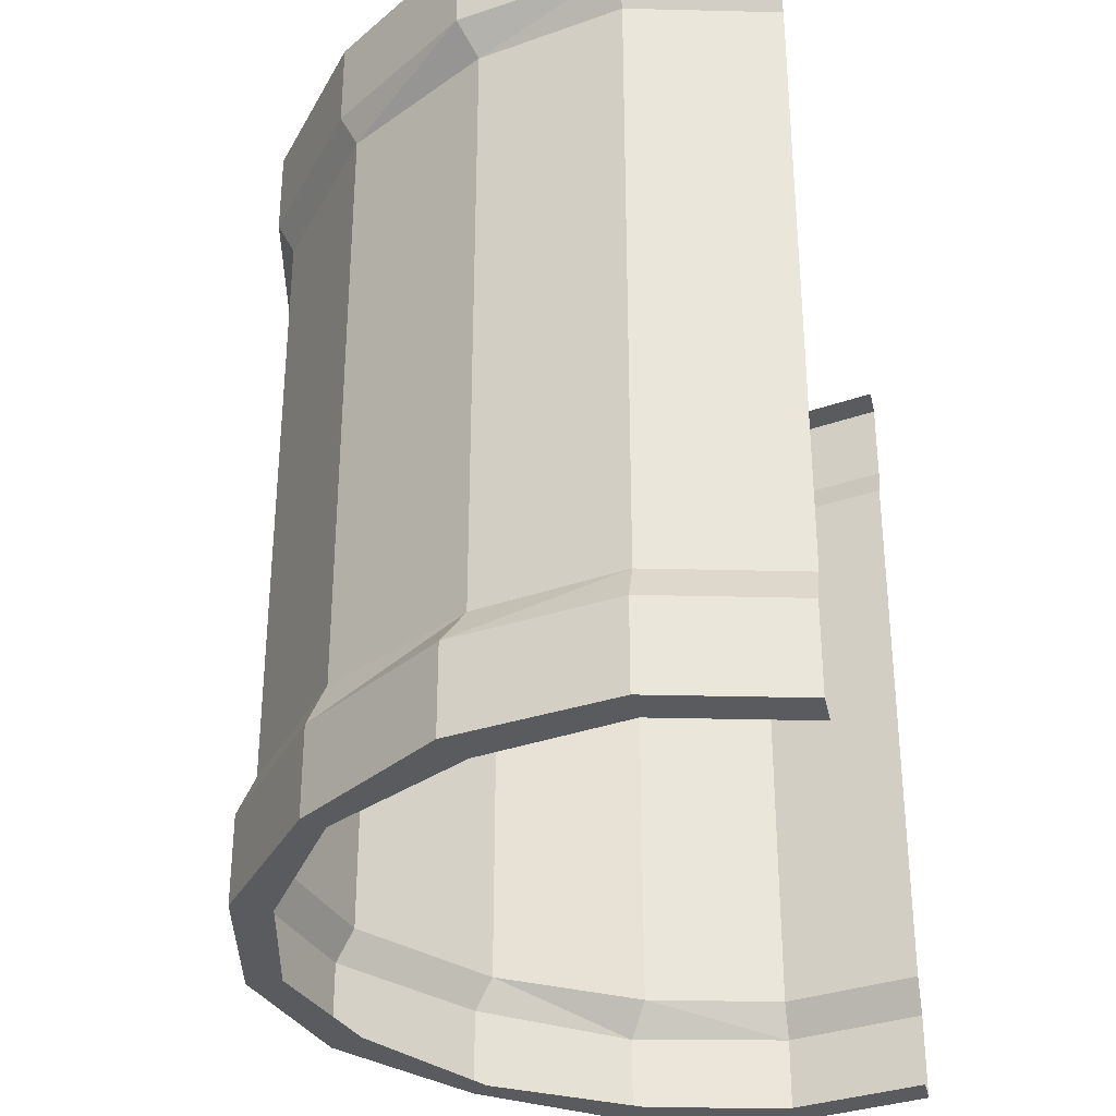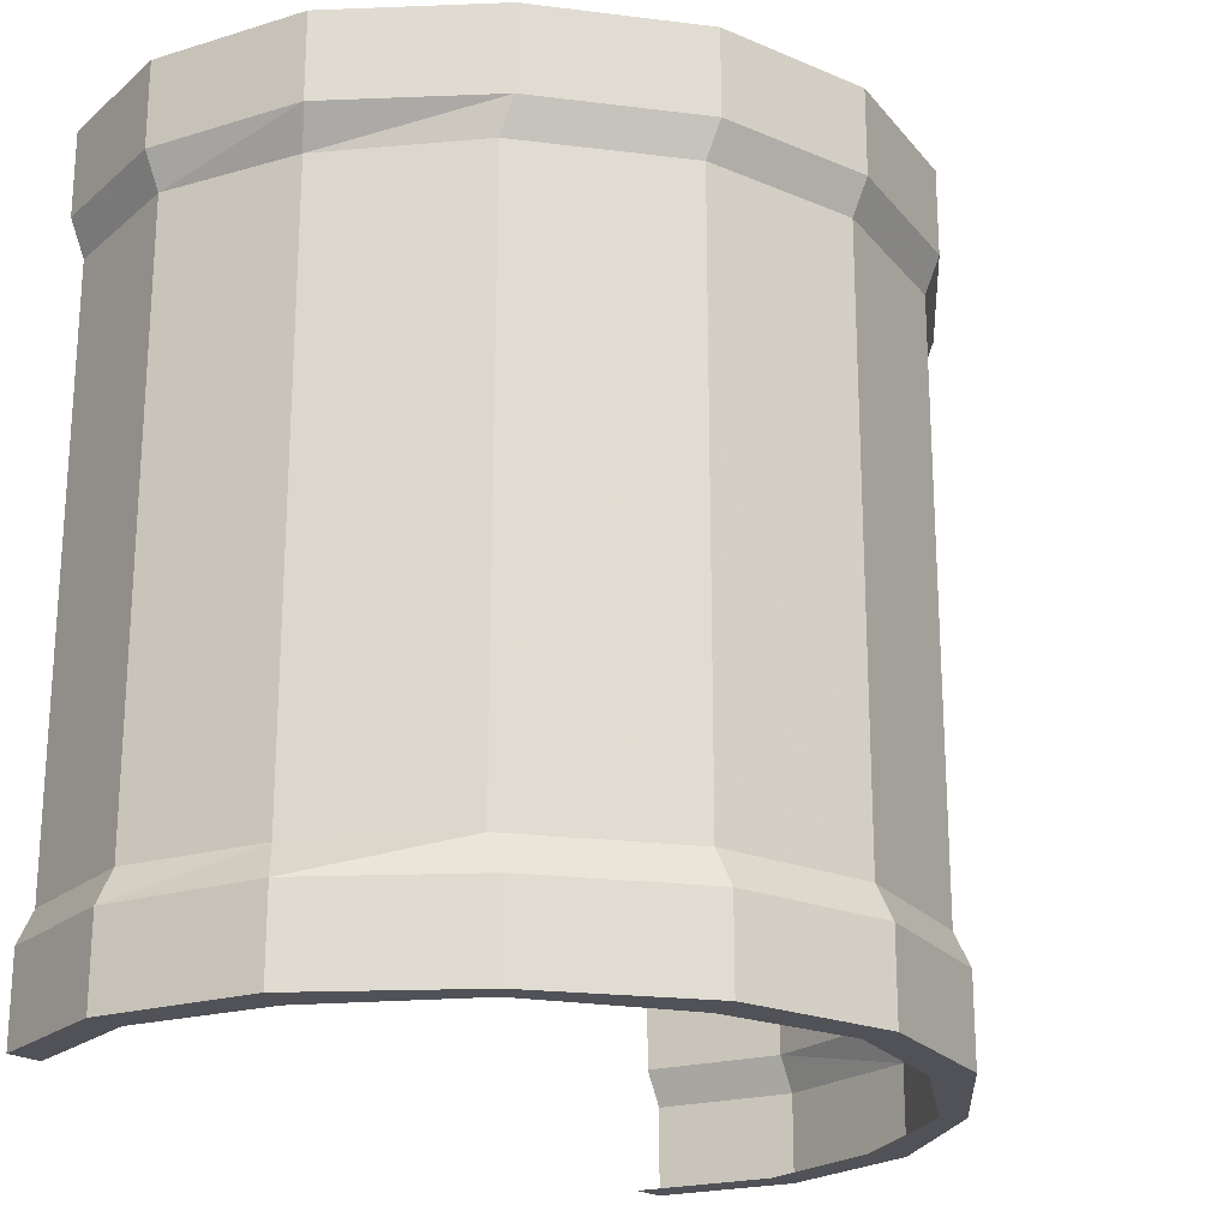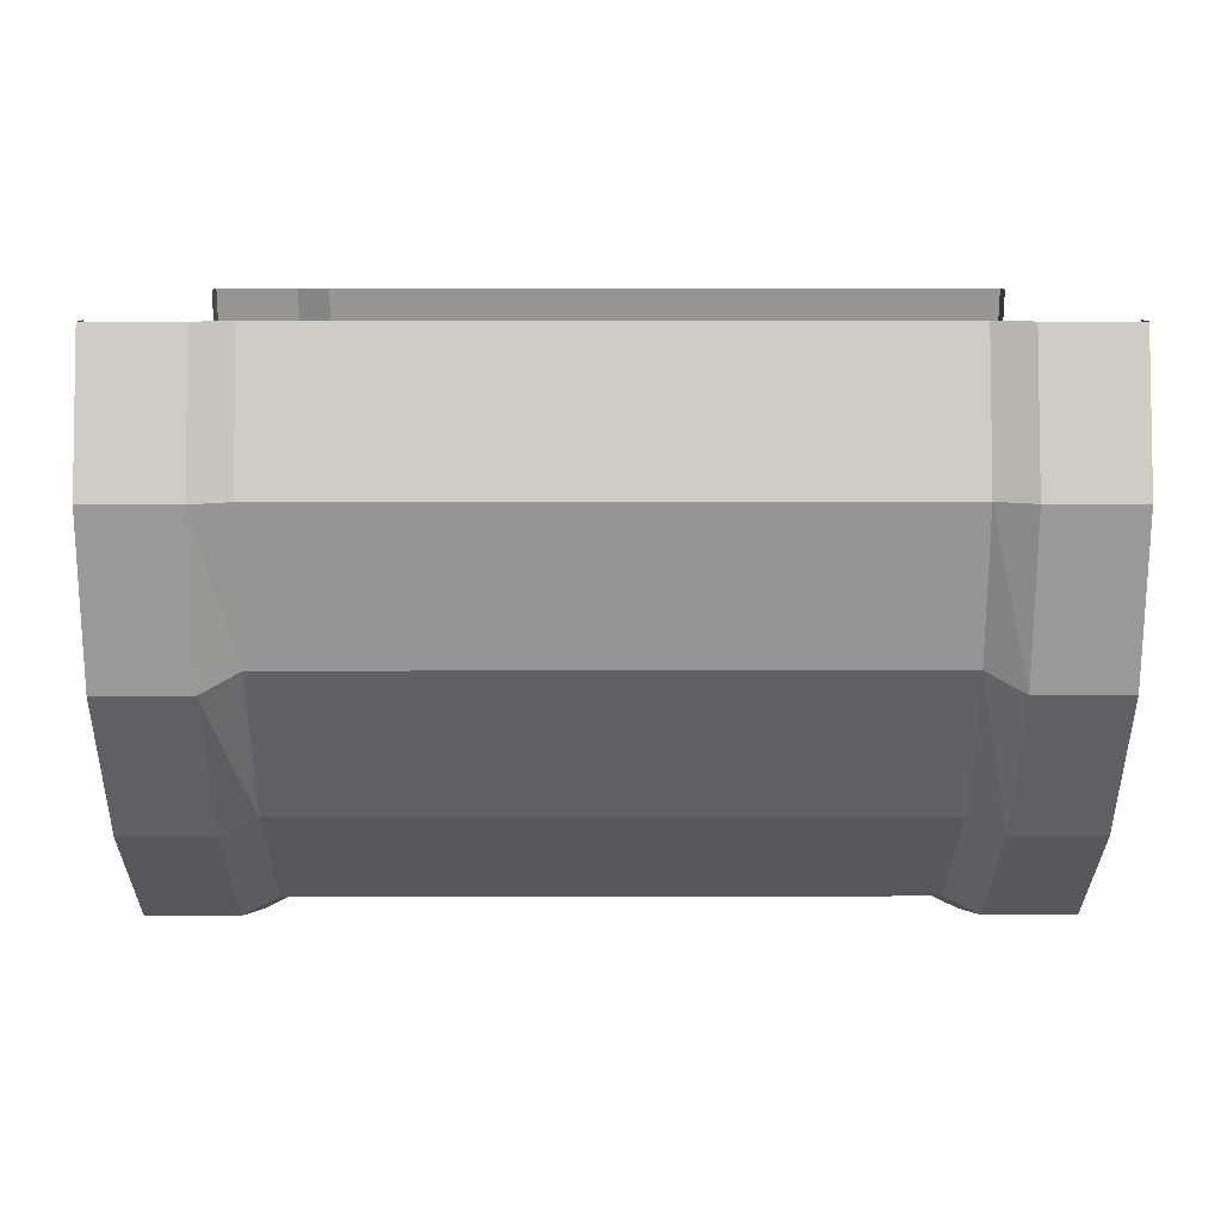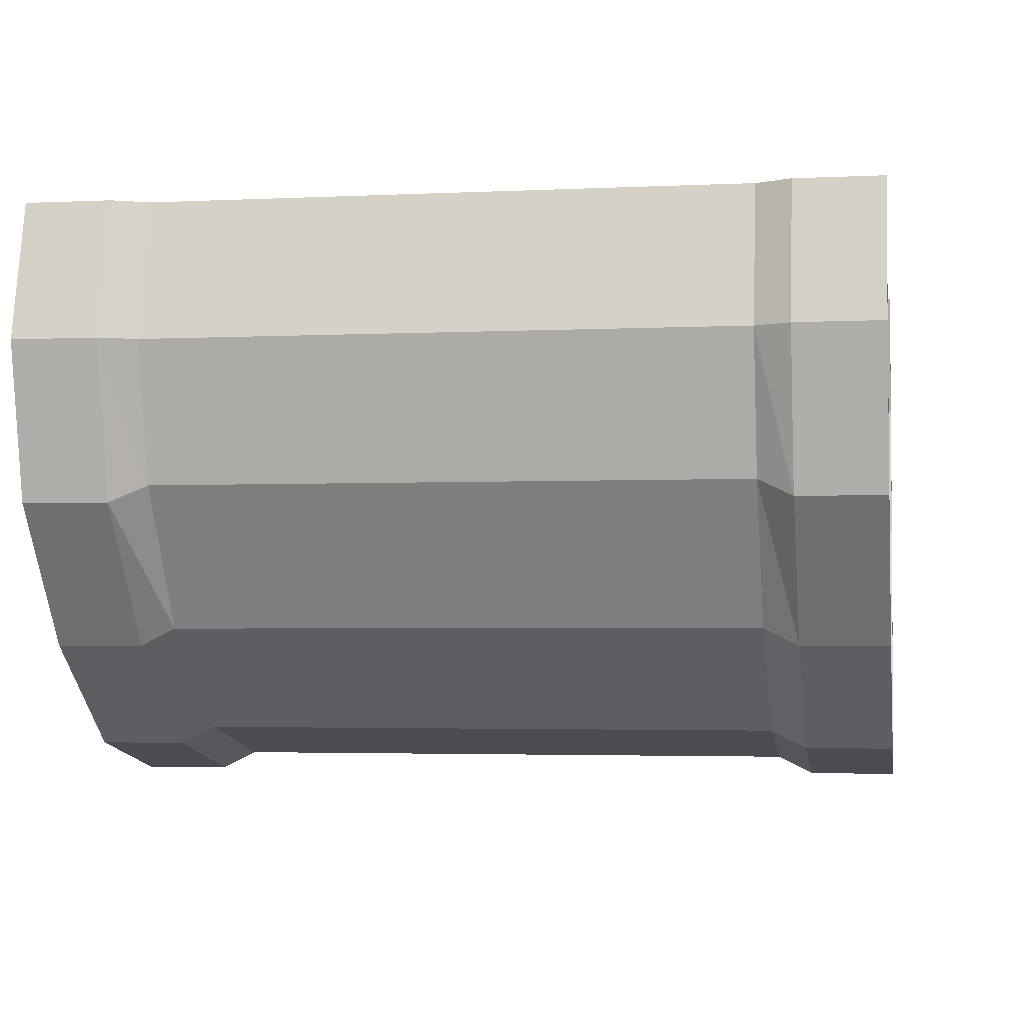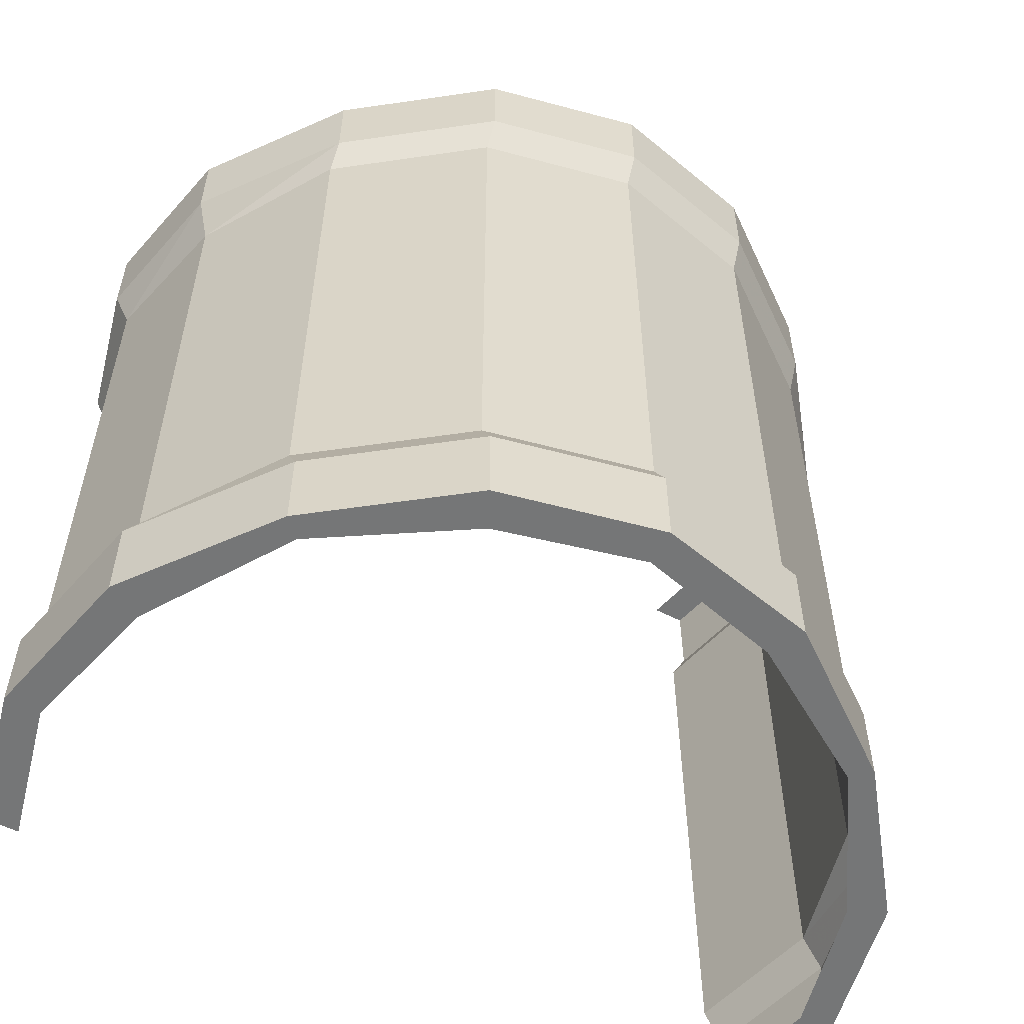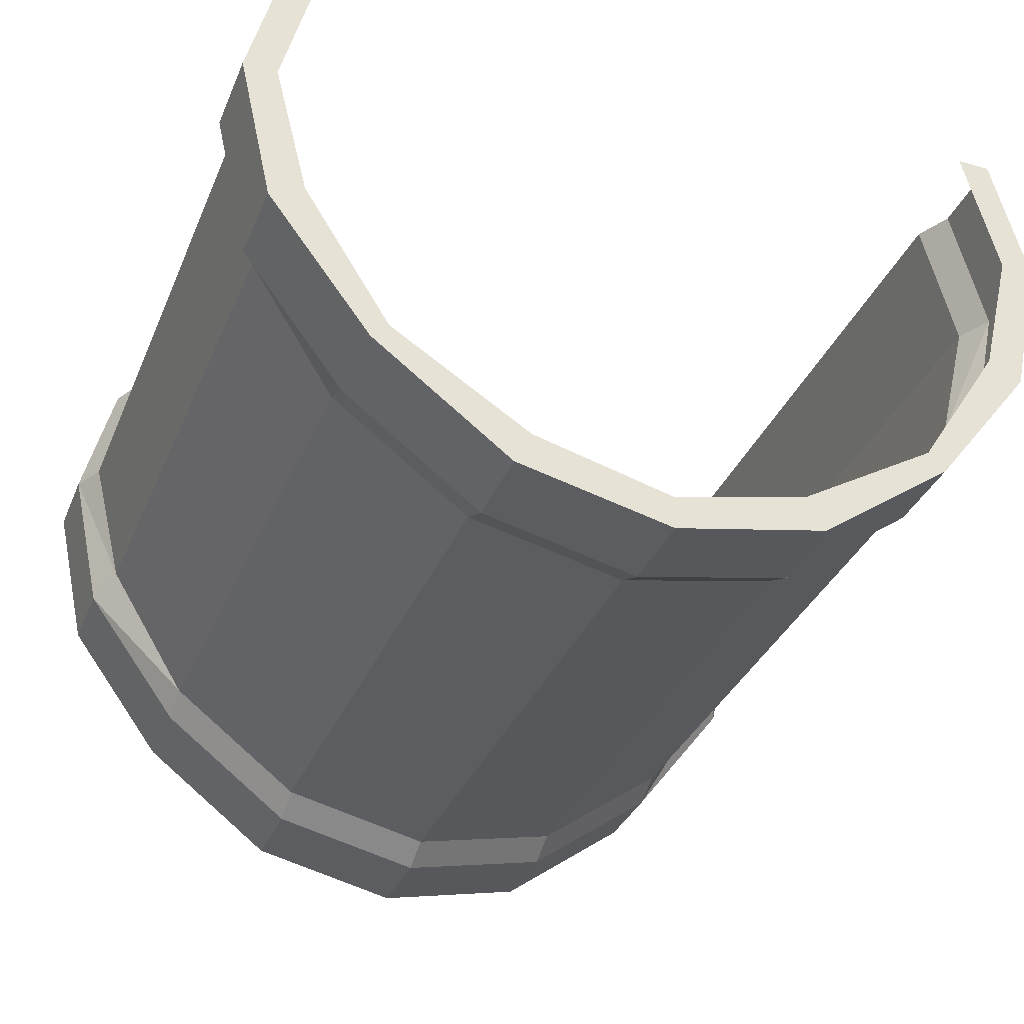
<metadata>
{"format":"obj","ext":"obj","renderer":"f3d","projection":"perspective","resolution":1024,"background":"white","views":[{"elev":-33.1,"azim":-77.9,"up":"+Y"},{"elev":-21.6,"azim":130.8,"up":"+Y"},{"elev":8.5,"azim":89.7,"up":"+Z"},{"elev":-3.0,"azim":99.5,"up":"+Z"},{"elev":-56.7,"azim":151.8,"up":"+Y"},{"elev":-34.6,"azim":-20.8,"up":"+Z"}]}
</metadata>
<code>
v 2.172 -0.8828 -0.0625
v 2.156 -0.8828 0
v 2.164 -0.8984 0
v 2.18 -0.8984 -0.0625
v 2.156 -0.8828 -0.125
v 2.156 -0.6172 -0.125
v 2.172 -0.6172 -0.0625
v 2.156 -0.6172 0
v 2.18 -0.6016 -0.0625
v 2.164 -0.6016 0
v 2.164 -0.5625 0
v 2.18 -0.5625 -0.0625
v 2.164 -0.5625 -0.0625
v 2.148 -0.5625 0
v 2.164 -0.8984 -0.1328
v 2.117 -0.8828 -0.1875
v 2.117 -0.6172 -0.1875
v 2.117 -0.6016 -0.1953
v 2.164 -0.6016 -0.1328
v 2.164 -0.5625 -0.1328
v 2.148 -0.5625 -0.125
v 2.117 -0.8984 -0.1953
v 2.055 -0.8828 -0.2344
v 2.055 -0.6172 -0.2344
v 2.055 -0.6016 -0.2422
v 2.117 -0.5625 -0.1953
v 2.055 -0.8984 -0.2422
v 1.984 -0.8828 -0.25
v 1.984 -0.6172 -0.25
v 1.984 -0.6016 -0.2578
v 2.055 -0.5625 -0.2422
v 2.047 -0.5625 -0.2266
v 2.109 -0.5625 -0.1875
v 1.984 -0.8984 -0.2578
v 1.914 -0.8828 -0.2344
v 1.914 -0.6172 -0.2344
v 1.914 -0.6016 -0.2422
v 1.984 -0.5625 -0.2578
v 1.984 -0.5625 -0.2422
v 1.984 -0.9375 -0.2578
v 2.055 -0.9375 -0.2422
v 2.047 -0.9375 -0.2266
v 1.984 -0.9375 -0.2422
v 1.914 -0.9375 -0.2422
v 1.914 -0.8984 -0.2422
v 1.852 -0.8828 -0.1875
v 1.852 -0.6172 -0.1875
v 1.852 -0.6016 -0.1953
v 1.914 -0.5625 -0.2422
v 1.922 -0.5625 -0.2266
v 2.117 -0.9375 -0.1953
v 2.109 -0.9375 -0.1875
v 2.164 -0.9375 -0.1328
v 2.148 -0.9375 -0.125
v 2.18 -0.9375 -0.0625
v 2.164 -0.9375 -0.0625
v 2.164 -0.9375 0
v 2.148 -0.9375 0
v 1.812 -0.8828 0
v 1.797 -0.8828 -0.0625
v 1.789 -0.8984 -0.0625
v 1.805 -0.8984 0
v 1.805 -0.9375 0
v 1.789 -0.9375 -0.0625
v 1.805 -0.9375 -0.0625
v 1.82 -0.9375 0
v 1.812 -0.8828 -0.125
v 1.805 -0.8984 -0.1328
v 1.805 -0.9375 -0.1328
v 1.82 -0.9375 -0.125
v 1.852 -0.8984 -0.1953
v 1.852 -0.9375 -0.1953
v 1.859 -0.9375 -0.1875
v 1.922 -0.9375 -0.2266
v 1.852 -0.5625 -0.1953
v 1.859 -0.5625 -0.1875
v 1.805 -0.6016 -0.1328
v 1.805 -0.5625 -0.1328
v 1.82 -0.5625 -0.125
v 1.789 -0.6016 -0.0625
v 1.789 -0.5625 -0.0625
v 1.805 -0.5625 -0.0625
v 1.805 -0.6016 0
v 1.805 -0.5625 0
v 1.82 -0.5625 0
v 1.797 -0.6172 -0.0625
v 1.812 -0.6172 0
v 1.812 -0.6172 -0.125
f 1 2 3
f 1 3 4
f 1 4 5
f 1 5 6
f 1 6 7
f 1 7 2
f 2 7 8
f 8 7 9
f 8 9 10
f 11 12 13
f 11 13 14
f 5 4 15
f 5 15 16
f 5 16 17
f 5 17 6
f 6 17 18
f 6 18 19
f 6 19 7
f 7 19 9
f 12 20 21
f 12 21 13
f 16 15 22
f 16 22 23
f 17 24 25
f 17 25 18
f 23 22 27
f 23 27 28
f 24 29 30
f 24 30 25
f 26 31 32
f 26 32 33
f 26 33 20
f 20 33 21
f 28 27 34
f 28 34 35
f 29 36 37
f 29 37 30
f 31 38 39
f 31 39 32
f 40 41 42
f 40 42 43
f 40 43 44
f 34 45 35
f 35 45 46
f 36 47 48
f 36 48 37
f 38 49 50
f 38 50 39
f 41 51 52
f 41 52 42
f 51 53 54
f 51 54 52
f 53 55 56
f 53 56 54
f 55 57 58
f 55 58 56
f 59 60 61
f 59 61 62
f 63 64 65
f 63 65 66
f 60 67 68
f 60 68 61
f 64 69 70
f 64 70 65
f 67 46 71
f 67 71 68
f 69 72 73
f 69 73 70
f 46 45 71
f 72 44 74
f 72 74 73
f 43 74 44
f 49 75 76
f 49 76 50
f 75 78 79
f 75 79 76
f 78 81 82
f 78 82 79
f 81 84 85
f 81 85 82
f 83 80 86
f 83 86 87
f 87 86 60
f 87 60 59
f 80 77 88
f 80 88 86
f 86 88 67
f 86 67 60
f 77 48 47
f 77 47 88
f 88 47 46
f 88 46 67
f 10 9 11
f 11 9 12
f 9 19 12
f 12 19 20
f 18 25 26
f 18 26 20
f 18 20 19
f 25 30 31
f 25 31 26
f 30 37 38
f 30 38 31
f 40 34 27
f 40 27 41
f 40 44 34
f 34 44 45
f 37 48 49
f 37 49 38
f 41 27 22
f 41 22 51
f 51 22 15
f 51 15 53
f 53 15 4
f 53 4 55
f 55 4 3
f 55 3 57
f 62 61 63
f 63 61 64
f 61 68 64
f 64 68 69
f 68 71 69
f 69 71 72
f 71 45 72
f 72 45 44
f 49 48 75
f 75 48 77
f 75 77 78
f 78 77 80
f 78 80 81
f 81 80 83
f 81 83 84
f 16 23 24
f 16 24 17
f 23 28 29
f 23 29 24
f 28 35 36
f 28 36 29
f 35 46 47
f 35 47 36

</code>
